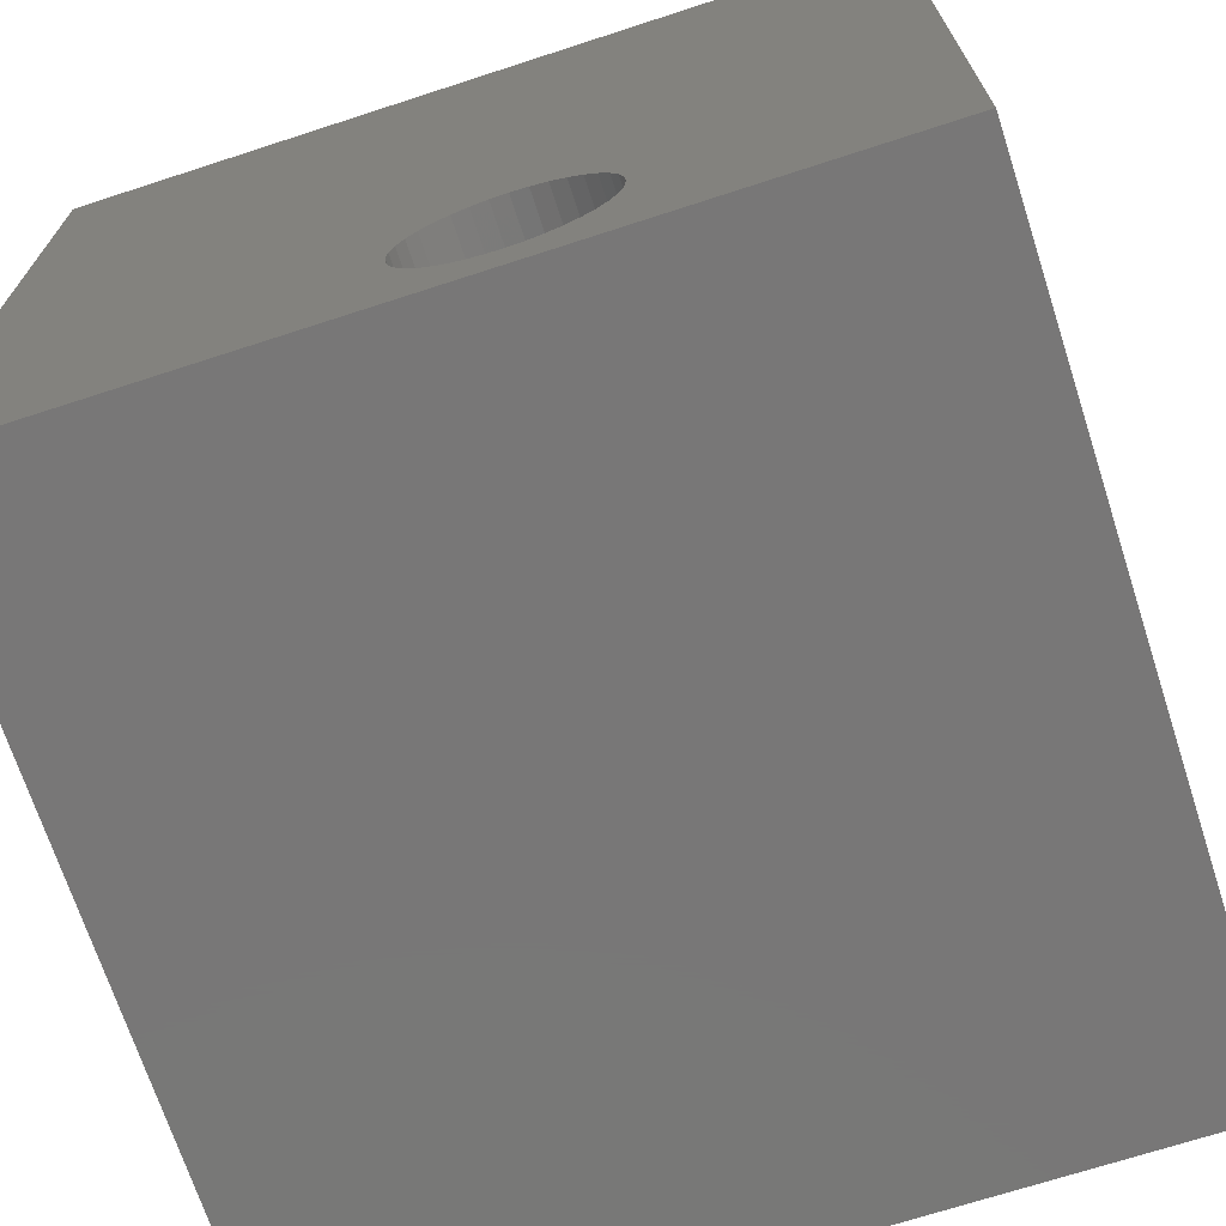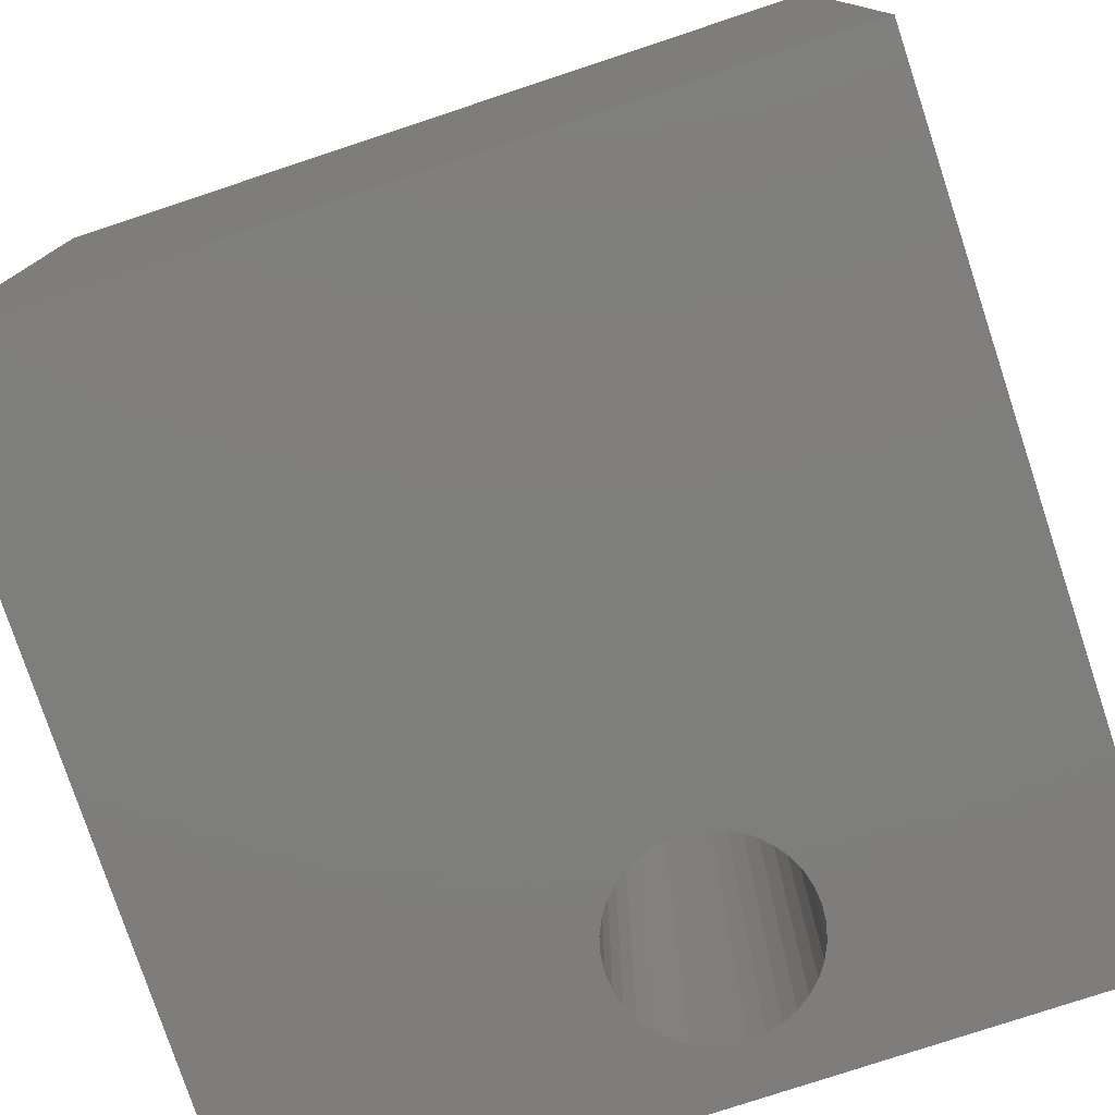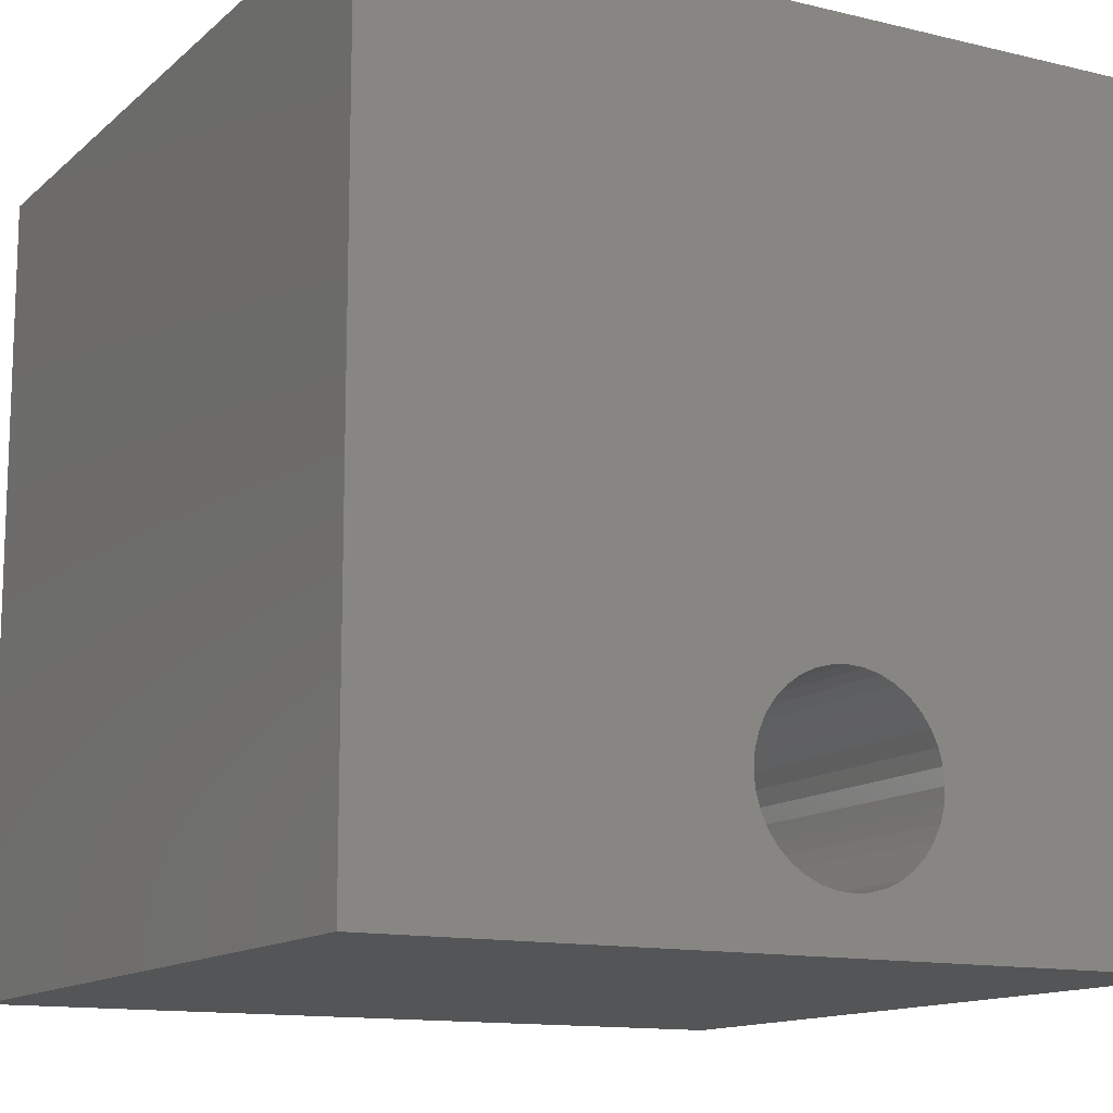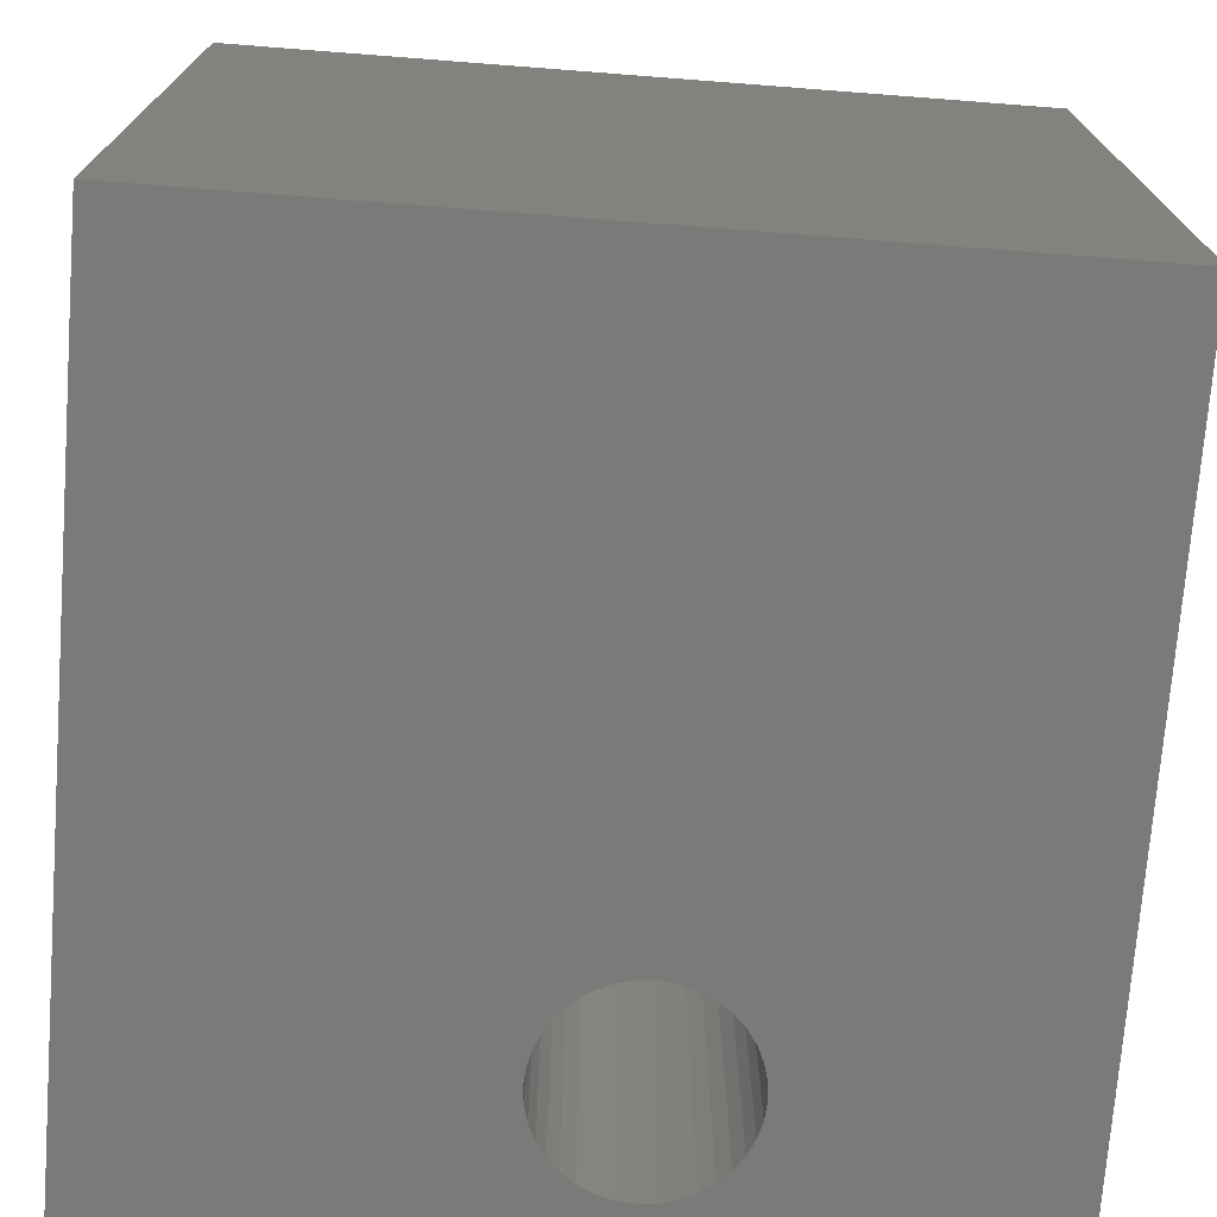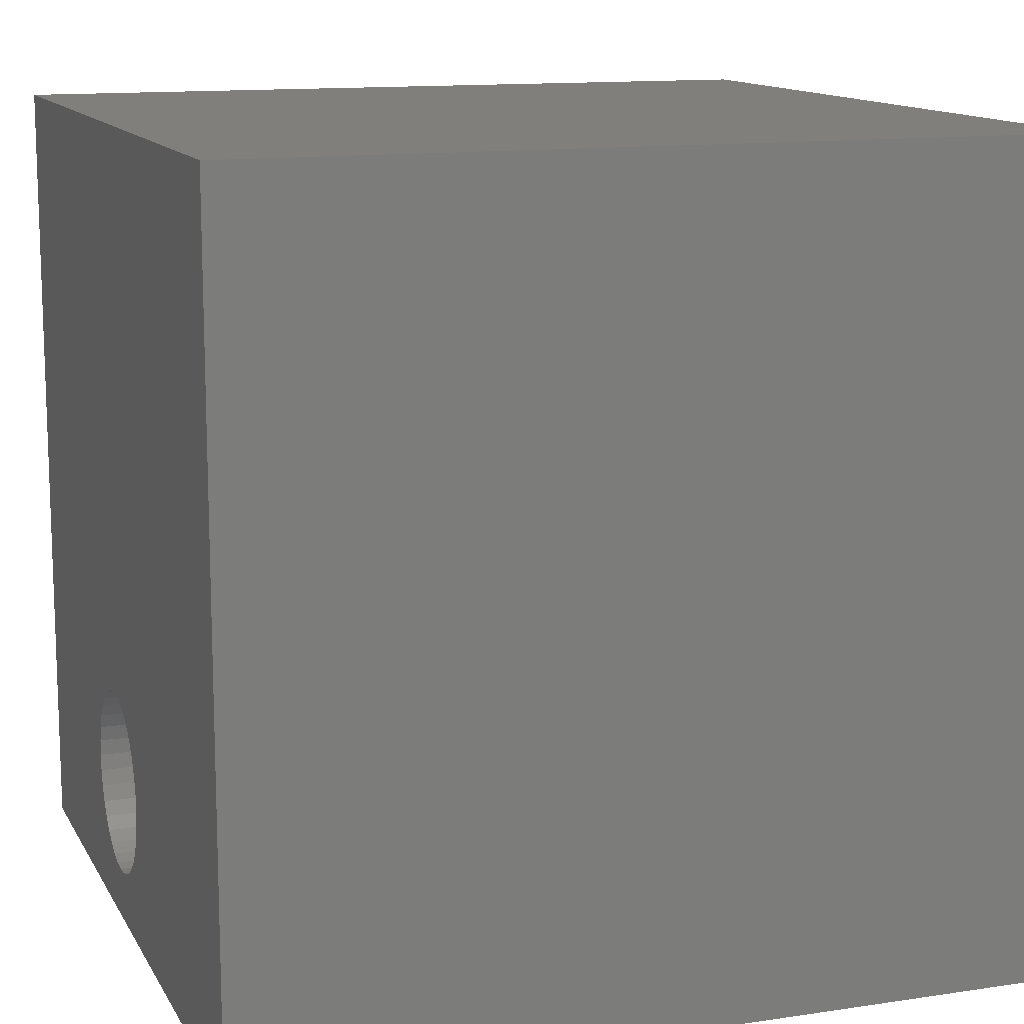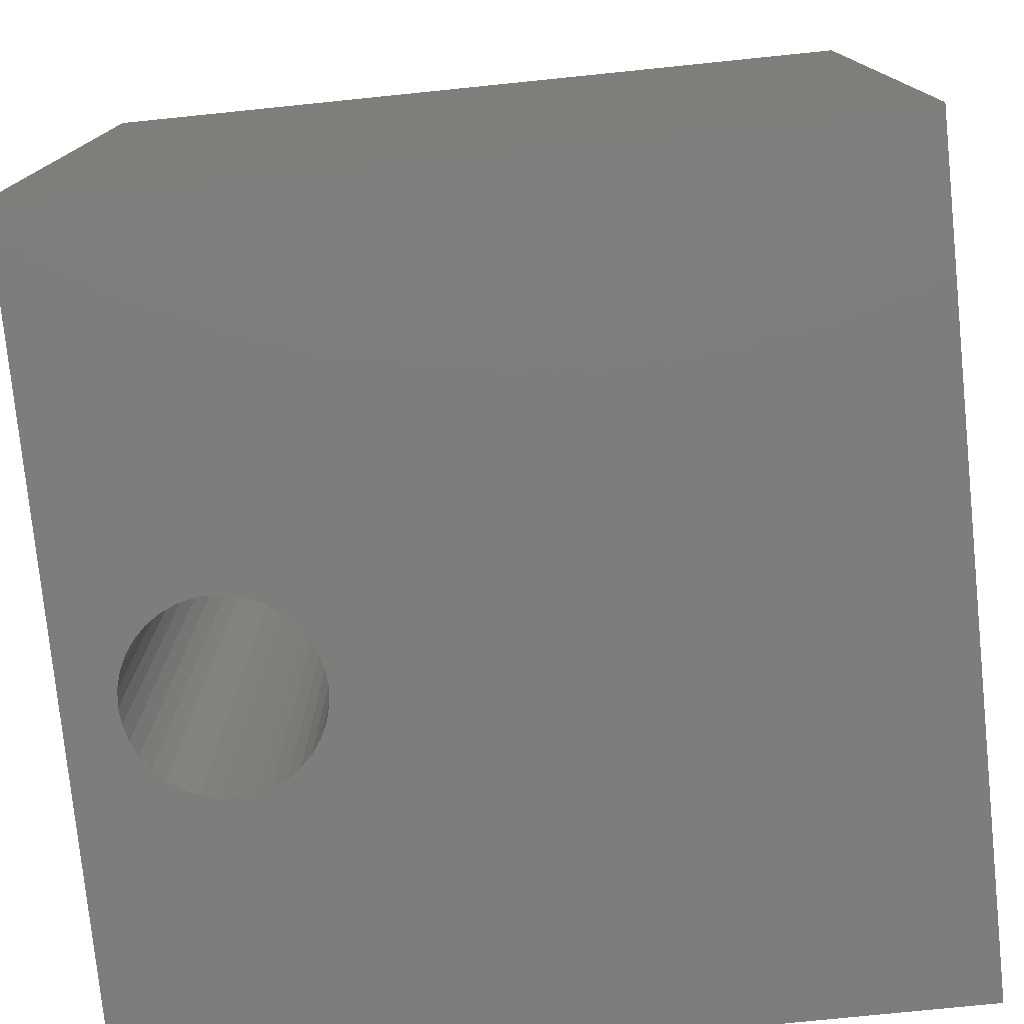
<metadata>
{"format":"stl","ext":"stl","renderer":"f3d","projection":"perspective","resolution":1024,"background":"white","views":[{"elev":-70.2,"azim":-162.0,"up":"+Y"},{"elev":-77.8,"azim":-161.7,"up":"+Z"},{"elev":-13.0,"azim":151.1,"up":"+Y"},{"elev":-73.2,"azim":175.6,"up":"+Z"},{"elev":12.8,"azim":70.8,"up":"+Y"},{"elev":-77.1,"azim":95.8,"up":"+Z"}]}
</metadata>
<code>
# stl→obj: 80 verts, 160 faces
v 0 10 10
v 0 10 0
v 0 0 10
v 0 0 0
v 4.01 0.7085 10
v 3.828 0.7934 10
v 5.538 1.991 10
v 5.556 1.791 10
v 10 0 10
v 5.538 1.591 10
v 5.486 1.397 10
v 5.401 1.215 10
v 5.286 1.051 10
v 5.144 0.9085 10
v 4.98 0.7934 10
v 4.798 0.7085 10
v 4.604 0.6565 10
v 4.404 0.639 10
v 4.204 0.6565 10
v 3.663 0.9085 10
v 3.521 1.051 10
v 3.406 1.215 10
v 3.252 1.791 10
v 3.269 1.991 10
v 3.321 1.397 10
v 3.269 1.591 10
v 3.321 2.185 10
v 3.406 2.367 10
v 3.521 2.532 10
v 3.663 2.674 10
v 3.828 2.789 10
v 4.01 2.874 10
v 5.486 2.185 10
v 10 10 10
v 5.401 2.367 10
v 4.204 2.926 10
v 4.404 2.943 10
v 4.604 2.926 10
v 4.798 2.874 10
v 4.98 2.789 10
v 5.144 2.674 10
v 5.286 2.532 10
v 10 10 0
v 10 0 0
v 4.798 0.7085 0
v 4.98 0.7934 0
v 5.144 0.9085 0
v 5.286 1.051 0
v 3.252 1.791 0
v 3.269 1.591 0
v 4.01 0.7085 0
v 4.204 0.6565 0
v 4.404 0.639 0
v 4.604 0.6565 0
v 3.321 1.397 0
v 3.406 1.215 0
v 3.521 1.051 0
v 3.663 0.9085 0
v 3.828 0.7934 0
v 5.401 1.215 0
v 5.486 1.397 0
v 5.538 1.591 0
v 5.556 1.791 0
v 5.538 1.991 0
v 5.486 2.185 0
v 5.401 2.367 0
v 3.663 2.674 0
v 3.521 2.532 0
v 3.406 2.367 0
v 3.321 2.185 0
v 3.269 1.991 0
v 4.204 2.926 0
v 4.01 2.874 0
v 3.828 2.789 0
v 5.286 2.532 0
v 5.144 2.674 0
v 4.98 2.789 0
v 4.798 2.874 0
v 4.604 2.926 0
v 4.404 2.943 0
f 1 2 3
f 3 2 4
f 5 6 3
f 7 8 9
f 9 8 10
f 10 11 9
f 9 11 12
f 9 12 13
f 13 14 9
f 9 14 15
f 9 15 16
f 16 17 9
f 9 17 18
f 9 18 3
f 3 18 19
f 3 19 5
f 6 20 3
f 3 20 21
f 3 21 22
f 23 24 3
f 3 24 1
f 22 25 3
f 3 25 26
f 3 26 23
f 24 27 1
f 1 27 28
f 1 28 29
f 29 30 1
f 1 30 31
f 1 31 32
f 7 9 33
f 33 9 34
f 33 34 35
f 32 36 1
f 1 36 37
f 1 37 34
f 37 38 34
f 34 38 39
f 34 39 40
f 40 41 34
f 34 41 42
f 34 42 35
f 43 34 44
f 44 34 9
f 45 46 44
f 44 46 47
f 44 47 48
f 4 49 50
f 51 52 4
f 4 52 53
f 4 53 44
f 44 53 54
f 44 54 45
f 50 55 4
f 4 55 56
f 4 56 57
f 57 58 4
f 4 58 59
f 4 59 51
f 48 60 44
f 44 60 61
f 44 61 62
f 62 63 44
f 44 63 64
f 44 64 43
f 43 64 65
f 43 65 66
f 2 67 68
f 68 69 2
f 2 69 70
f 2 70 4
f 4 70 71
f 4 71 49
f 72 73 2
f 2 73 74
f 2 74 67
f 66 75 43
f 43 75 76
f 43 76 77
f 77 78 43
f 43 78 79
f 43 79 2
f 2 79 80
f 2 80 72
f 34 43 1
f 1 43 2
f 44 9 4
f 4 9 3
f 62 8 63
f 63 8 7
f 63 7 64
f 64 7 33
f 64 33 65
f 65 33 35
f 65 35 66
f 66 35 42
f 66 42 75
f 75 42 41
f 75 41 76
f 76 41 40
f 76 40 77
f 77 40 39
f 77 39 78
f 78 39 38
f 78 38 79
f 79 38 37
f 79 37 80
f 80 37 36
f 80 36 72
f 72 36 32
f 72 32 73
f 73 32 31
f 73 31 74
f 74 31 30
f 74 30 67
f 67 30 29
f 67 29 68
f 68 29 28
f 68 28 69
f 69 28 27
f 69 27 70
f 70 27 24
f 70 24 71
f 71 24 23
f 71 23 49
f 49 23 26
f 49 26 50
f 50 26 25
f 50 25 55
f 55 25 22
f 55 22 56
f 56 22 21
f 56 21 57
f 57 21 20
f 57 20 58
f 58 20 6
f 58 6 59
f 59 6 5
f 59 5 51
f 51 5 19
f 51 19 52
f 52 19 18
f 52 18 53
f 53 18 17
f 53 17 54
f 54 17 16
f 54 16 45
f 45 16 15
f 45 15 46
f 46 15 14
f 46 14 47
f 47 14 13
f 47 13 48
f 48 13 12
f 48 12 60
f 60 12 11
f 60 11 61
f 61 11 10
f 61 10 62
f 62 10 8

</code>
